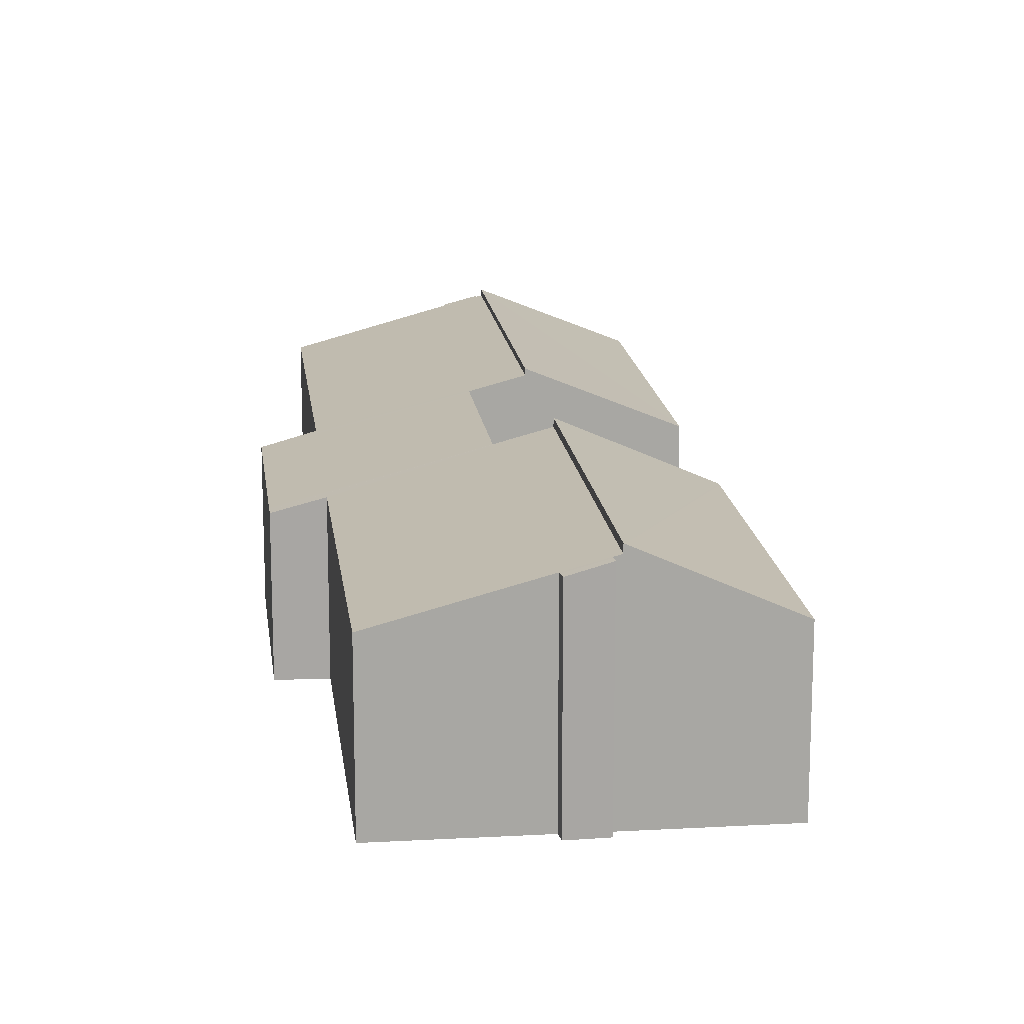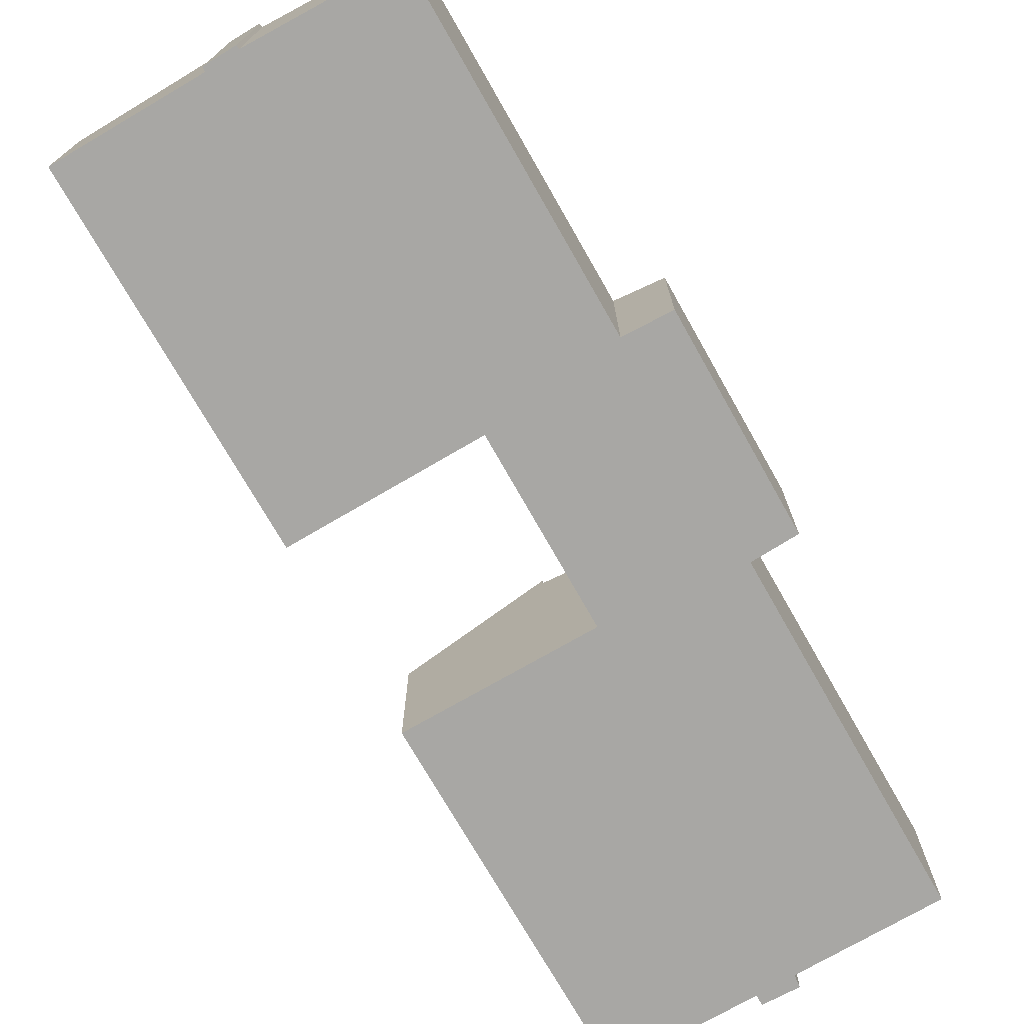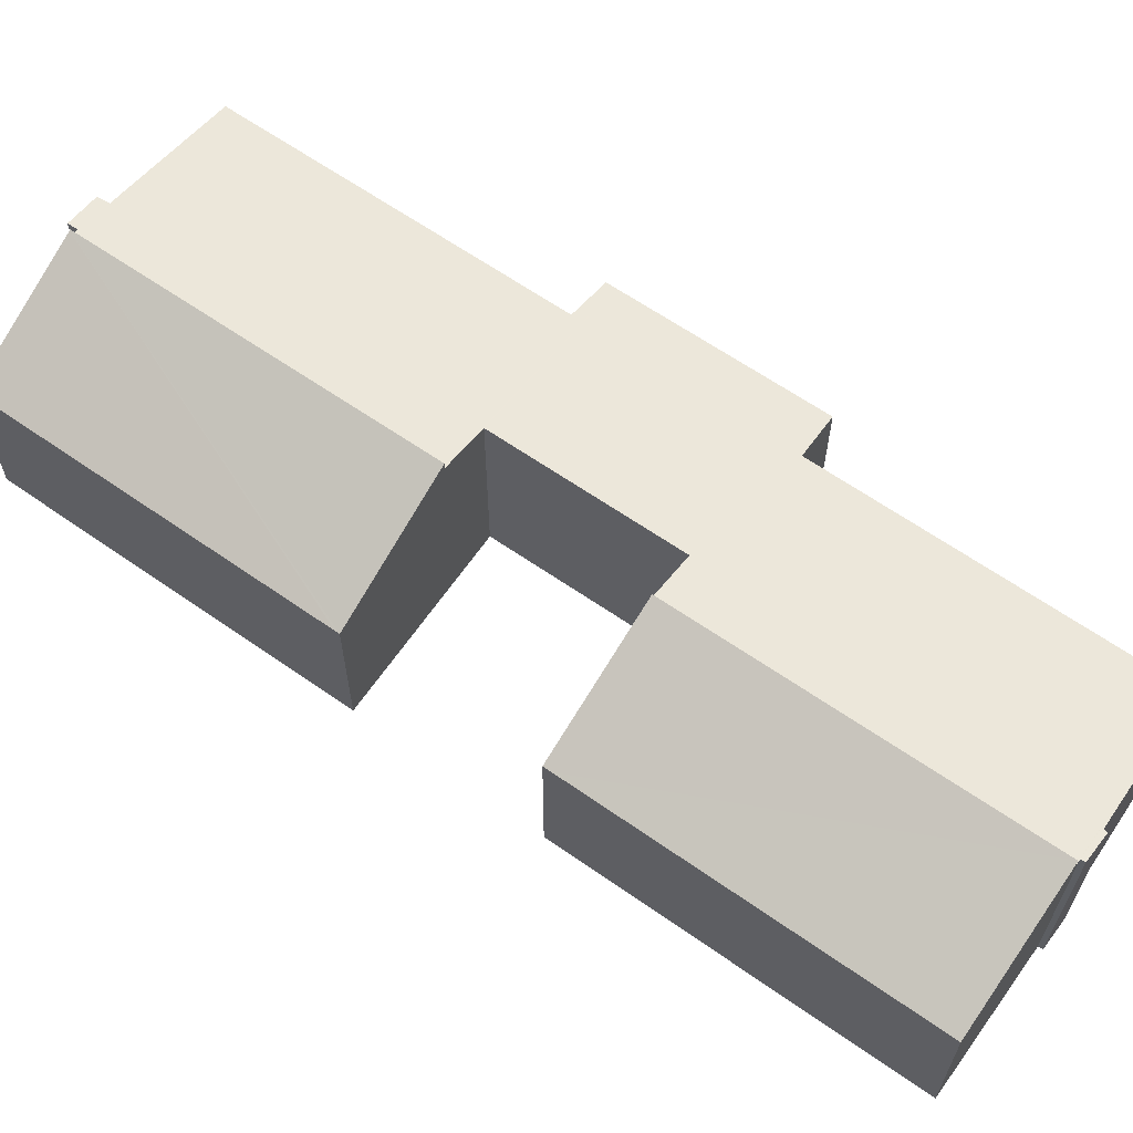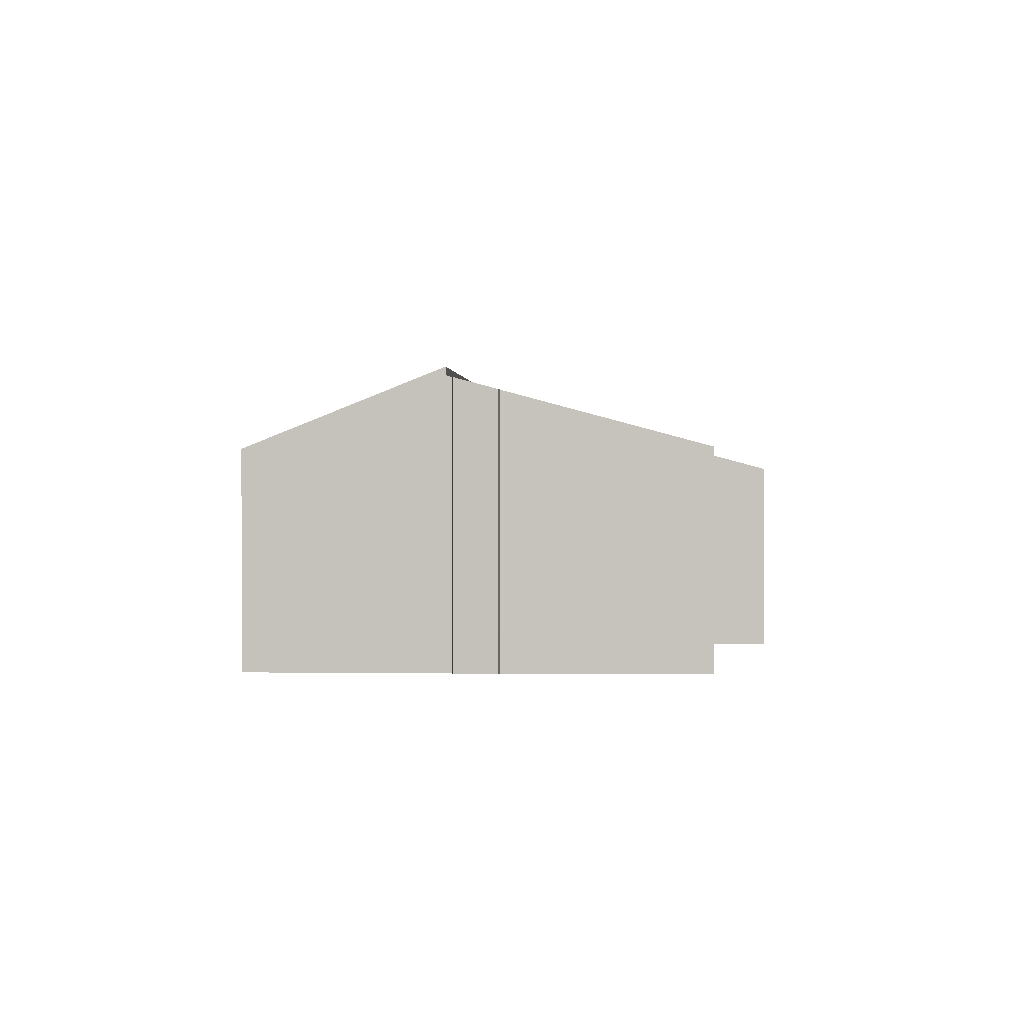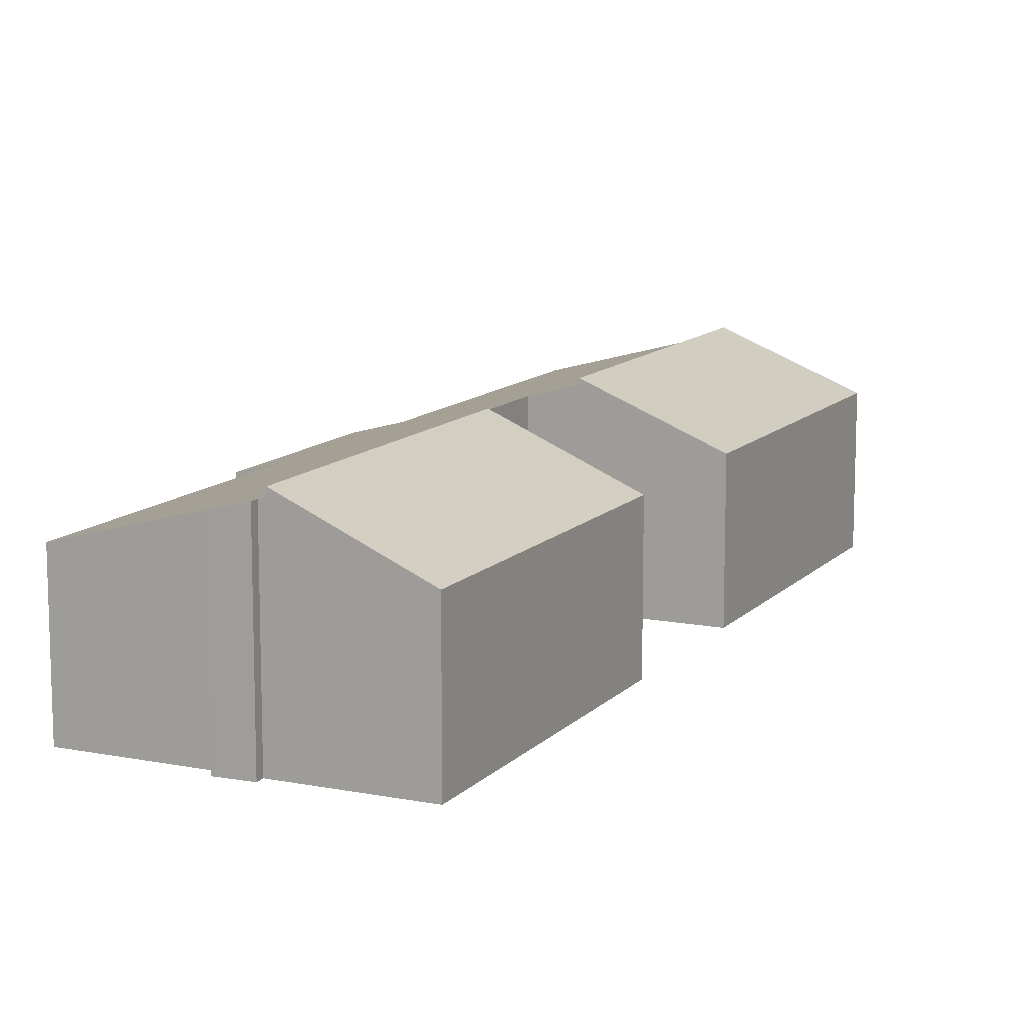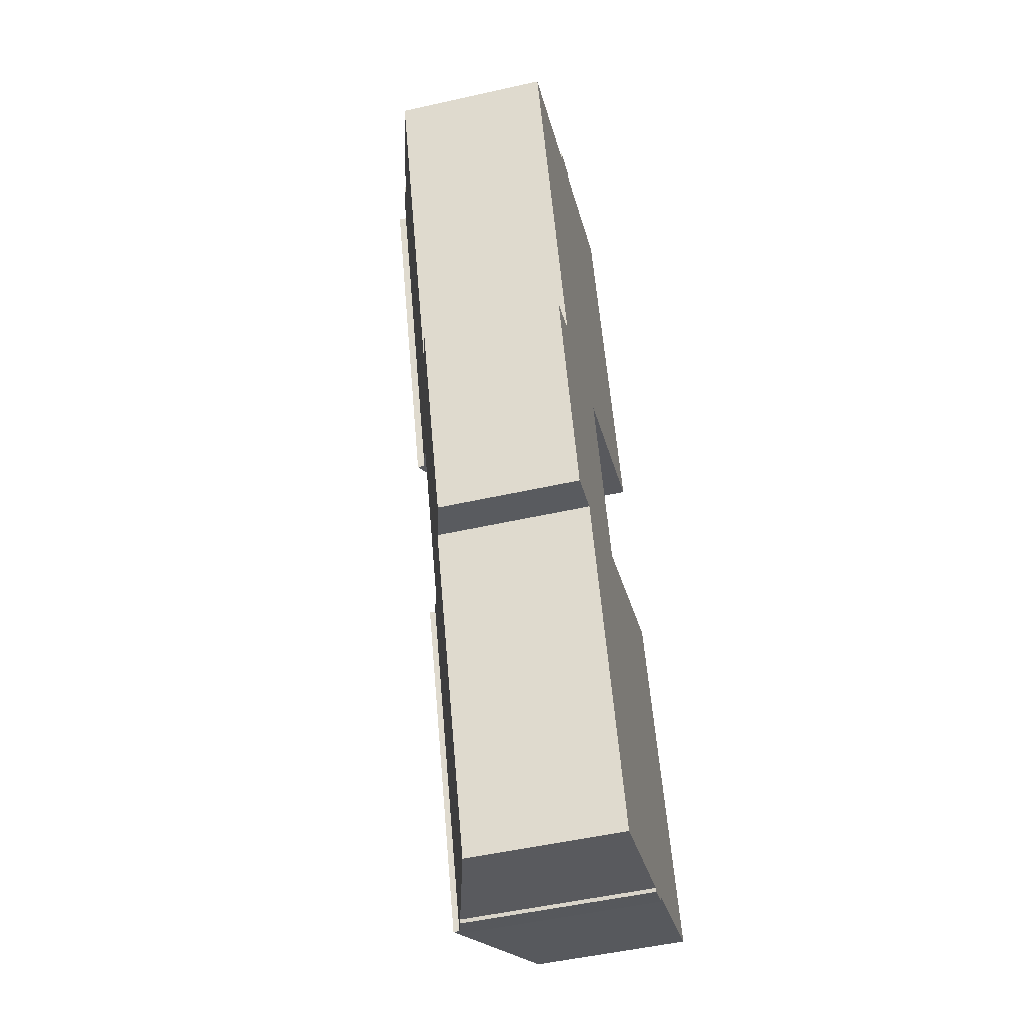
<metadata>
{"format":"obj","ext":"obj","renderer":"f3d","projection":"perspective","resolution":1024,"background":"white","views":[{"elev":16.0,"azim":-27.8,"up":"+Y"},{"elev":-74.6,"azim":-171.4,"up":"+Y"},{"elev":65.1,"azim":103.7,"up":"+Y"},{"elev":0.6,"azim":161.9,"up":"+Y"},{"elev":11.8,"azim":3.9,"up":"+Y"},{"elev":-51.5,"azim":-76.3,"up":"+Z"}]}
</metadata>
<code>
v  6.59 8.171 3.018
v  5.3 7.771 2.189
v  5.205 7.781 2.542
v  6.687 8.168 2.727
v  5.332 7.767 2.072
v  6.718 8.166 2.632
v  3.39 5.746 -14
v  3.261 5.746 -13.66
v  4.968 6.242 -12.92
v  0 6.24 3.821e-16
v  6.987 8.243 2.736
v  12.16 8.243 -10.73
v  10.29 7.708 -11.46
v  3.472 5.746 -14.21
v  6.069 5.738 -21.06
v  10.32 7.708 -11.55
v  12.96 7.708 -18.43
v  6.228 5.737 -21.48
v  6.314 5.737 -21.71
v  12.99 7.708 -18.52
v  8.166 6.26 -21.07
v  14.86 8.243 -17.77
v  20.08 8.243 -31.37
v  13.15 6.267 -33.99
v  19.9 8.194 -31.44
v  18.71 7.844 -31.98
v  18.76 7.848 -32.07
v  19.95 8.188 -31.61
v  18.78 7.85 -32.11
v  14.86 1.088e-15 -17.77
v  12.99 1.134e-15 -18.52
v  5.332 -1.269e-16 2.072
v  0 0 0
v  6.59 -1.848e-16 3.018
v  5.205 -1.557e-16 2.542
v  6.987 -1.675e-16 2.736
v  6.718 -1.612e-16 2.632
v  20.08 1.921e-15 -31.37
v  19.9 1.925e-15 -31.44
v  19.95 1.936e-15 -31.61
v  6.687 -1.67e-16 2.727
v  12.16 6.573e-16 -10.73
v  10.29 7.017e-16 -11.46
v  12.96 1.128e-15 -18.43
v  10.32 7.074e-16 -11.55
v  18.71 1.958e-15 -31.98
v  13.15 2.081e-15 -33.99
v  8.166 1.29e-15 -21.07
v  6.314 1.329e-15 -21.71
v  18.78 1.966e-15 -32.11
v  18.76 1.964e-15 -32.07
v  6.228 1.315e-15 -21.48
v  6.069 1.29e-15 -21.06
v  3.472 8.703e-16 -14.21
v  3.39 8.57e-16 -14
v  3.261 8.362e-16 -13.66
v  4.968 7.911e-16 -12.92
v  5.3 -1.34e-16 2.189
v  6.987 8.547 2.736
v  17.33 6.134 -8.726
v  12.16 8.547 -10.73
v  7.023 8.53 2.75
v  17.27 6.135 -8.57
v  12.06 6.134 4.704
v  12.06 -2.88e-16 4.704
v  17.27 5.248e-16 -8.57
v  17.33 5.343e-16 -8.726
v  7.023 -1.684e-16 2.75
v  20.16 6.217 -16
v  14.86 8.485 -17.77
v  20.05 6.218 -15.71
v  20.08 8.485 -31.37
v  20.14 8.457 -31.34
v  25.36 6.216 -29.24
v  25.36 1.791e-15 -29.24
v  20.14 1.919e-15 -31.34
v  20.05 9.619e-16 -15.71
v  20.16 9.798e-16 -16
g defaultobject
f 1 2 3
f 2 1 4
f 2 4 5
f 5 4 6
f 7 8 9
f 5 9 10
f 9 5 6
f 9 6 11
f 9 11 12
f 9 12 7
f 7 12 13
f 7 13 14
f 13 15 14
f 15 13 16
f 15 16 17
f 15 17 18
f 18 17 19
f 19 17 20
f 19 20 21
f 21 20 22
f 21 22 23
f 21 23 24
f 24 23 25
f 24 25 26
f 25 27 26
f 27 25 28
f 27 28 29
f 20 30 22
f 30 20 31
f 10 32 5
f 32 10 33
f 3 34 1
f 34 3 35
f 6 36 11
f 36 6 37
f 30 23 22
f 23 30 38
f 39 28 25
f 28 39 40
f 34 4 1
f 4 34 6
f 6 34 37
f 37 34 41
f 36 12 11
f 12 36 42
f 43 16 13
f 16 43 17
f 17 43 20
f 20 43 44
f 20 44 31
f 44 43 45
f 38 25 23
f 25 38 39
f 46 24 26
f 24 46 47
f 48 19 21
f 19 48 49
f 42 13 12
f 13 42 43
f 40 29 28
f 29 40 50
f 50 27 29
f 27 50 26
f 26 50 46
f 46 50 51
f 47 21 24
f 21 47 48
f 49 18 19
f 18 49 15
f 15 49 14
f 14 49 52
f 14 52 53
f 14 53 54
f 14 54 7
f 7 54 8
f 8 54 55
f 8 55 56
f 57 10 9
f 10 57 33
f 2 35 3
f 35 2 5
f 35 5 32
f 35 32 58
f 8 57 9
f 57 8 56
f 55 57 56
f 57 55 54
f 40 39 50
f 53 43 54
f 43 53 45
f 45 53 44
f 44 53 52
f 44 52 49
f 44 49 48
f 44 48 47
f 44 47 31
f 31 47 30
f 30 47 38
f 38 47 39
f 39 47 46
f 39 46 51
f 39 51 50
f 57 32 33
f 32 57 41
f 41 57 37
f 37 57 36
f 36 57 42
f 42 57 43
f 43 57 54
f 58 34 35
f 34 58 32
f 34 32 41
f 59 60 61
f 60 59 62
f 60 62 63
f 63 62 64
f 65 63 64
f 63 65 66
f 63 66 60
f 60 66 67
f 60 42 61
f 42 60 67
f 42 59 61
f 59 42 36
f 36 62 59
f 62 36 64
f 64 36 65
f 65 36 68
f 66 42 67
f 42 66 65
f 42 65 36
f 36 65 68
f 69 70 71
f 70 69 72
f 72 69 73
f 73 69 74
f 75 73 74
f 73 75 76
f 73 76 38
f 38 72 73
f 38 70 72
f 70 38 30
f 30 71 70
f 71 30 77
f 77 69 71
f 69 77 74
f 74 77 75
f 75 77 78
f 76 30 38
f 30 76 75
f 30 75 78
f 30 78 77

</code>
